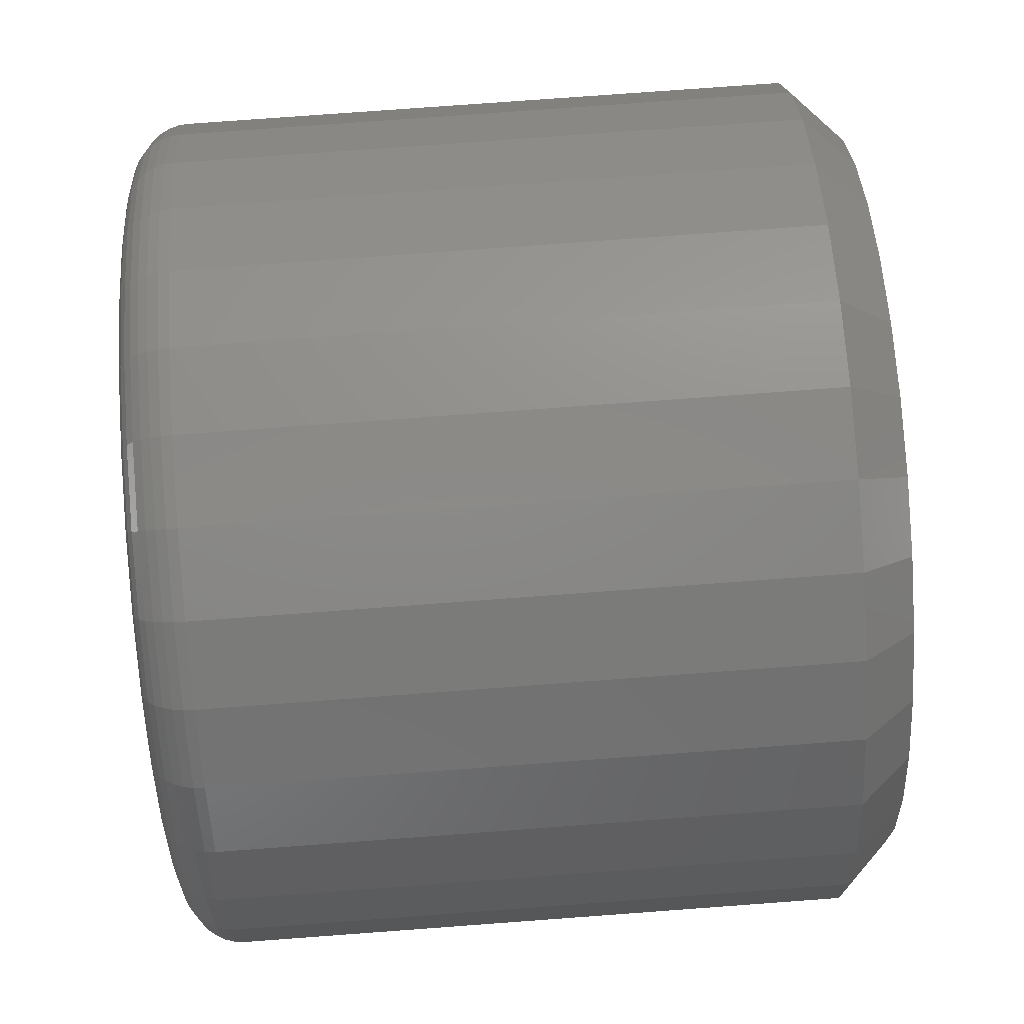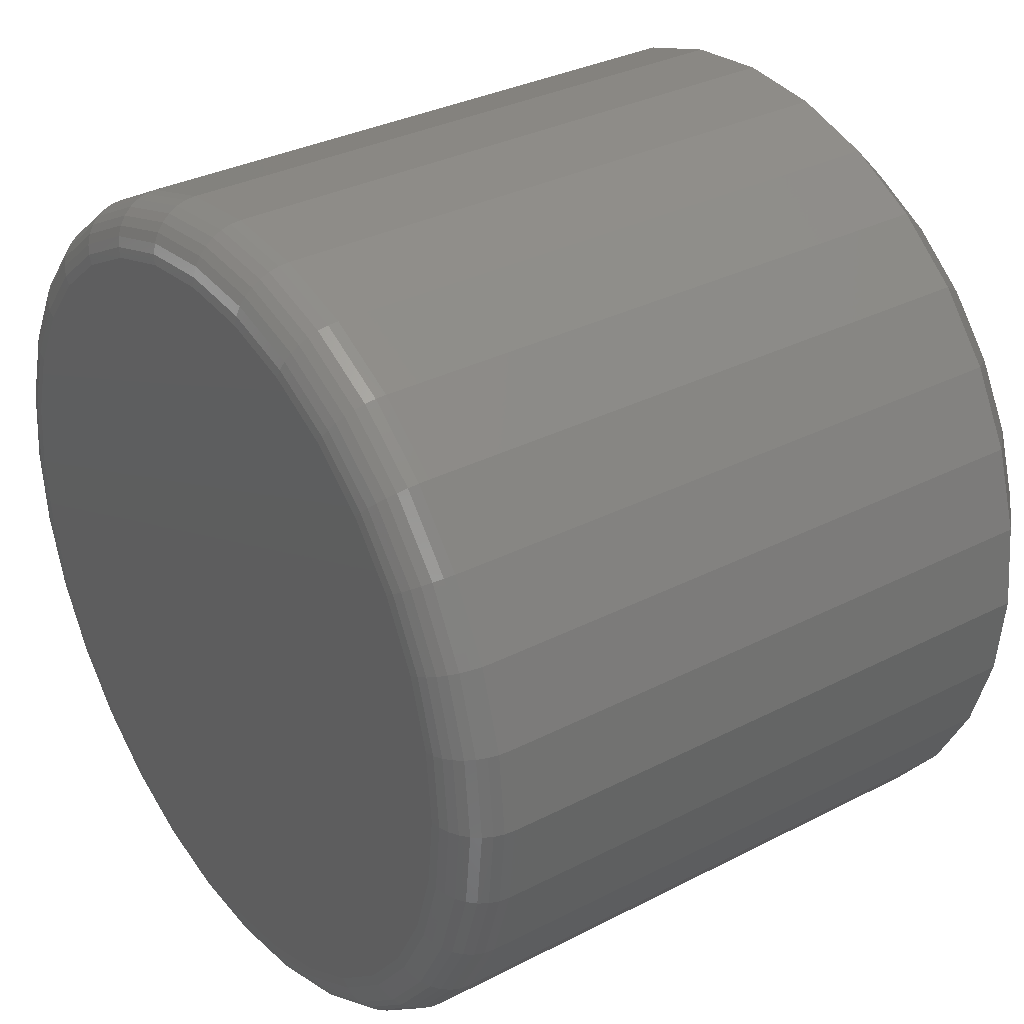
<metadata>
{"format":"stl","ext":"stl","renderer":"f3d","projection":"perspective","resolution":1024,"background":"white","views":[{"elev":77.8,"azim":85.8,"up":"+Y"},{"elev":32.5,"azim":54.3,"up":"+Y"}]}
</metadata>
<code>
# stl→obj: 352 verts, 700 faces
v 0.1342 -1.431e-16 0.01562
v 0.1342 -1.431e-16 0.1953
v 0.1318 -0.02464 0.01562
v 0.1318 -0.02464 0.1953
v 0.1246 -0.04834 0.01562
v 0.1246 -0.04834 0.1953
v 0.1129 -0.07018 0.01562
v 0.1129 -0.07018 0.1953
v 0.09721 -0.08932 0.01562
v 0.09721 -0.08932 0.1953
v 0.07807 -0.105 0.01562
v 0.07807 -0.105 0.1953
v 0.05623 -0.1167 0.01562
v 0.05623 -0.1167 0.1953
v 0.03254 -0.1239 0.01562
v 0.03254 -0.1239 0.1953
v 0.007895 -0.1263 0.01562
v 0.007895 -0.1263 0.1953
v -0.01675 -0.1239 0.01562
v -0.01675 -0.1239 0.1953
v -0.04044 -0.1167 0.01562
v -0.04044 -0.1167 0.1953
v -0.06228 -0.105 0.01562
v -0.06228 -0.105 0.1953
v -0.08142 -0.08932 0.01562
v -0.08142 -0.08932 0.1953
v -0.09713 -0.07018 0.01562
v -0.09713 -0.07018 0.1953
v -0.1088 -0.04834 0.01562
v -0.1088 -0.04834 0.1953
v -0.116 -0.02464 0.01562
v -0.116 -0.02464 0.1953
v -0.1184 1.547e-17 0.01562
v -0.1184 1.547e-17 0.1953
v -0.116 0.02464 0.01562
v -0.116 0.02464 0.1953
v -0.1088 0.04834 0.01562
v -0.1088 0.04834 0.1953
v -0.09713 0.07018 0.01562
v -0.09713 0.07018 0.1953
v -0.08142 0.08932 0.01562
v -0.08142 0.08932 0.1953
v -0.06228 0.105 0.01562
v -0.06228 0.105 0.1953
v -0.04044 0.1167 0.01562
v -0.04044 0.1167 0.1953
v -0.01675 0.1239 0.01562
v -0.01675 0.1239 0.1953
v 0.007895 0.1263 0.01562
v 0.007895 0.1263 0.1953
v 0.03254 0.1239 0.01562
v 0.03254 0.1239 0.1953
v 0.05623 0.1167 0.01562
v 0.05623 0.1167 0.1953
v 0.07807 0.105 0.01562
v 0.07807 0.105 0.1953
v 0.09721 0.08932 0.01562
v 0.09721 0.08932 0.1953
v 0.1129 0.07018 0.01562
v 0.1129 0.07018 0.1953
v 0.1246 0.04834 0.01562
v 0.1246 0.04834 0.1953
v 0.1318 0.02464 0.01562
v 0.1318 0.02464 0.1953
v -0.0137 0.1086 0.2109
v 0.02949 0.1086 0.2109
v 0.007895 0.1107 0.2109
v -0.03446 0.1023 0.2109
v 0.05025 0.1023 0.2109
v -0.0536 0.09204 0.2109
v 0.06939 0.09204 0.2109
v 0.06939 -0.09204 0.2109
v -0.03446 -0.1023 0.2109
v 0.05025 -0.1023 0.2109
v -0.0137 -0.1086 0.2109
v 0.02949 -0.1086 0.2109
v 0.007895 -0.1107 0.2109
v 0.08616 0.07827 0.2109
v -0.07038 0.07827 0.2109
v 0.09993 0.0615 0.2109
v -0.08414 0.0615 0.2109
v 0.1102 0.04236 0.2109
v -0.09437 0.04236 0.2109
v 0.1165 0.02159 0.2109
v -0.1007 0.02159 0.2109
v 0.1186 -1.428e-16 0.2109
v -0.1028 4.529e-17 0.2109
v 0.1165 -0.02159 0.2109
v -0.1007 -0.02159 0.2109
v 0.1102 -0.04236 0.2109
v -0.09437 -0.04236 0.2109
v 0.09993 -0.0615 0.2109
v -0.08414 -0.0615 0.2109
v 0.08616 -0.07827 0.2109
v -0.07038 -0.07827 0.2109
v -0.0536 -0.09204 0.2109
v -0.1058 6.245e-17 0.2106
v -0.1037 0.02219 0.2106
v -0.1088 6.245e-17 0.2097
v -0.1065 0.02276 0.2097
v -0.1115 6.939e-17 0.2083
v -0.1092 0.02329 0.2083
v -0.1138 6.939e-17 0.2064
v -0.1115 0.02375 0.2064
v -0.1158 6.939e-17 0.204
v -0.1134 0.02413 0.204
v -0.1172 7.633e-17 0.2013
v -0.1148 0.02441 0.2013
v -0.1181 6.939e-17 0.1984
v -0.1157 0.02458 0.1984
v 0.1194 0.02219 0.2106
v 0.1216 -9.714e-17 0.2106
v 0.1223 0.02276 0.2097
v 0.1246 -8.327e-17 0.2097
v 0.125 0.02329 0.2083
v 0.1273 -9.021e-17 0.2083
v 0.1273 0.02375 0.2064
v 0.1296 -9.021e-17 0.2064
v 0.1292 0.02413 0.204
v 0.1316 -9.021e-17 0.204
v 0.1306 0.02441 0.2013
v 0.133 -9.021e-17 0.2013
v 0.1315 0.02458 0.1984
v 0.1339 -8.327e-17 0.1984
v 0.113 0.04353 0.2106
v 0.1157 0.04465 0.2097
v 0.1182 0.04568 0.2083
v 0.1204 0.04659 0.2064
v 0.1222 0.04733 0.204
v 0.1235 0.04788 0.2013
v 0.1243 0.04822 0.1984
v 0.1025 0.06319 0.2106
v 0.1049 0.06482 0.2097
v 0.1071 0.06632 0.2083
v 0.1091 0.06763 0.2064
v 0.1107 0.06871 0.204
v 0.1119 0.06952 0.2013
v 0.1127 0.07001 0.1984
v 0.08832 0.08043 0.2106
v 0.09039 0.0825 0.2097
v 0.0923 0.08441 0.2083
v 0.09398 0.08608 0.2064
v 0.09535 0.08746 0.204
v 0.09637 0.08848 0.2013
v 0.097 0.08911 0.1984
v 0.07108 0.09457 0.2106
v 0.07271 0.09701 0.2097
v 0.07421 0.09925 0.2083
v 0.07553 0.1012 0.2064
v 0.07661 0.1028 0.204
v 0.07741 0.104 0.2013
v 0.07791 0.1048 0.1984
v 0.05142 0.1051 0.2106
v 0.05254 0.1078 0.2097
v 0.05358 0.1103 0.2083
v 0.05448 0.1125 0.2064
v 0.05523 0.1143 0.204
v 0.05578 0.1156 0.2013
v 0.05612 0.1164 0.1984
v 0.03008 0.1116 0.2106
v 0.03066 0.1144 0.2097
v 0.03118 0.1171 0.2083
v 0.03164 0.1194 0.2064
v 0.03202 0.1213 0.204
v 0.03231 0.1227 0.2013
v 0.03248 0.1236 0.1984
v 0.007895 0.1137 0.2106
v 0.007895 0.1167 0.2097
v 0.007895 0.1194 0.2083
v 0.007895 0.1217 0.2064
v 0.007895 0.1237 0.204
v 0.007895 0.1251 0.2013
v 0.007895 0.126 0.1984
v -0.01429 0.1116 0.2106
v -0.01487 0.1144 0.2097
v -0.01539 0.1171 0.2083
v -0.01586 0.1194 0.2064
v -0.01623 0.1213 0.204
v -0.01652 0.1227 0.2013
v -0.01669 0.1236 0.1984
v -0.03563 0.1051 0.2106
v -0.03675 0.1078 0.2097
v -0.03779 0.1103 0.2083
v -0.03869 0.1125 0.2064
v -0.03944 0.1143 0.204
v -0.03999 0.1156 0.2013
v -0.04033 0.1164 0.1984
v -0.0553 0.09457 0.2106
v -0.05692 0.09701 0.2097
v -0.05842 0.09925 0.2083
v -0.05974 0.1012 0.2064
v -0.06082 0.1028 0.204
v -0.06162 0.104 0.2013
v -0.06212 0.1048 0.1984
v -0.07253 0.08043 0.2106
v -0.0746 0.0825 0.2097
v -0.07651 0.08441 0.2083
v -0.07819 0.08608 0.2064
v -0.07956 0.08746 0.204
v -0.08058 0.08848 0.2013
v -0.08121 0.08911 0.1984
v -0.08668 0.06319 0.2106
v -0.08911 0.06482 0.2097
v -0.09136 0.06632 0.2083
v -0.09333 0.06763 0.2064
v -0.09494 0.06871 0.204
v -0.09614 0.06952 0.2013
v -0.09688 0.07001 0.1984
v -0.09719 0.04353 0.2106
v -0.09989 0.04465 0.2097
v -0.1024 0.04568 0.2083
v -0.1046 0.04659 0.2064
v -0.1064 0.04733 0.204
v -0.1077 0.04788 0.2013
v -0.1085 0.04822 0.1984
v 0.1194 -0.02219 0.2106
v 0.1223 -0.02276 0.2097
v 0.125 -0.02329 0.2083
v 0.1273 -0.02375 0.2064
v 0.1292 -0.02413 0.204
v 0.1306 -0.02441 0.2013
v 0.1315 -0.02458 0.1984
v -0.1037 -0.02219 0.2106
v -0.1065 -0.02276 0.2097
v -0.1092 -0.02329 0.2083
v -0.1115 -0.02375 0.2064
v -0.1134 -0.02413 0.204
v -0.1148 -0.02441 0.2013
v -0.1157 -0.02458 0.1984
v -0.09719 -0.04353 0.2106
v -0.09989 -0.04465 0.2097
v -0.1024 -0.04568 0.2083
v -0.1046 -0.04659 0.2064
v -0.1064 -0.04733 0.204
v -0.1077 -0.04788 0.2013
v -0.1085 -0.04822 0.1984
v -0.08668 -0.06319 0.2106
v -0.08911 -0.06482 0.2097
v -0.09136 -0.06632 0.2083
v -0.09333 -0.06763 0.2064
v -0.09494 -0.06871 0.204
v -0.09614 -0.06952 0.2013
v -0.09688 -0.07001 0.1984
v -0.07253 -0.08043 0.2106
v -0.0746 -0.0825 0.2097
v -0.07651 -0.08441 0.2083
v -0.07819 -0.08608 0.2064
v -0.07956 -0.08746 0.204
v -0.08058 -0.08848 0.2013
v -0.08121 -0.08911 0.1984
v -0.0553 -0.09457 0.2106
v -0.05692 -0.09701 0.2097
v -0.05842 -0.09925 0.2083
v -0.05974 -0.1012 0.2064
v -0.06082 -0.1028 0.204
v -0.06162 -0.104 0.2013
v -0.06212 -0.1048 0.1984
v -0.03563 -0.1051 0.2106
v -0.03675 -0.1078 0.2097
v -0.03779 -0.1103 0.2083
v -0.03869 -0.1125 0.2064
v -0.03944 -0.1143 0.204
v -0.03999 -0.1156 0.2013
v -0.04033 -0.1164 0.1984
v -0.01429 -0.1116 0.2106
v -0.01487 -0.1144 0.2097
v -0.01539 -0.1171 0.2083
v -0.01586 -0.1194 0.2064
v -0.01623 -0.1213 0.204
v -0.01652 -0.1227 0.2013
v -0.01669 -0.1236 0.1984
v 0.007895 -0.1137 0.2106
v 0.007895 -0.1167 0.2097
v 0.007895 -0.1194 0.2083
v 0.007895 -0.1217 0.2064
v 0.007895 -0.1237 0.204
v 0.007895 -0.1251 0.2013
v 0.007895 -0.126 0.1984
v 0.03008 -0.1116 0.2106
v 0.03066 -0.1144 0.2097
v 0.03118 -0.1171 0.2083
v 0.03164 -0.1194 0.2064
v 0.03202 -0.1213 0.204
v 0.03231 -0.1227 0.2013
v 0.03248 -0.1236 0.1984
v 0.05142 -0.1051 0.2106
v 0.05254 -0.1078 0.2097
v 0.05358 -0.1103 0.2083
v 0.05448 -0.1125 0.2064
v 0.05523 -0.1143 0.204
v 0.05578 -0.1156 0.2013
v 0.05612 -0.1164 0.1984
v 0.07108 -0.09457 0.2106
v 0.07271 -0.09701 0.2097
v 0.07421 -0.09925 0.2083
v 0.07553 -0.1012 0.2064
v 0.07661 -0.1028 0.204
v 0.07741 -0.104 0.2013
v 0.07791 -0.1048 0.1984
v 0.08832 -0.08043 0.2106
v 0.09039 -0.0825 0.2097
v 0.0923 -0.08441 0.2083
v 0.09398 -0.08608 0.2064
v 0.09535 -0.08746 0.204
v 0.09637 -0.08848 0.2013
v 0.097 -0.08911 0.1984
v 0.1025 -0.06319 0.2106
v 0.1049 -0.06482 0.2097
v 0.1071 -0.06632 0.2083
v 0.1091 -0.06763 0.2064
v 0.1107 -0.06871 0.204
v 0.1119 -0.06952 0.2013
v 0.1127 -0.07001 0.1984
v 0.113 -0.04353 0.2106
v 0.1157 -0.04465 0.2097
v 0.1182 -0.04568 0.2083
v 0.1204 -0.04659 0.2064
v 0.1222 -0.04733 0.204
v 0.1235 -0.04788 0.2013
v 0.1243 -0.04822 0.1984
v 0.007895 0.1107 0
v 0.02949 0.1086 0
v -0.0137 0.1086 0
v -0.03446 0.1023 0
v 0.05025 0.1023 0
v -0.0536 0.09204 0
v 0.06939 0.09204 0
v 0.05025 -0.1023 0
v -0.03446 -0.1023 0
v 0.06939 -0.09204 0
v -0.0137 -0.1086 0
v 0.02949 -0.1086 0
v 0.007895 -0.1107 0
v -0.0536 -0.09204 0
v -0.07038 -0.07827 0
v 0.08616 -0.07827 0
v -0.08414 -0.0615 0
v 0.09993 -0.0615 0
v -0.09437 -0.04236 0
v 0.1102 -0.04236 0
v -0.1007 -0.02159 0
v 0.1165 -0.02159 0
v -0.1028 -3.865e-18 0
v 0.1186 -1.428e-16 0
v -0.1007 0.02159 0
v 0.1165 0.02159 0
v -0.09437 0.04236 0
v 0.1102 0.04236 0
v -0.08414 0.0615 0
v 0.09993 0.0615 0
v -0.07038 0.07827 0
v 0.08616 0.07827 0
f 1 2 3
f 3 2 4
f 3 4 5
f 5 4 6
f 5 6 7
f 7 6 8
f 7 8 9
f 9 8 10
f 9 10 11
f 11 10 12
f 11 12 13
f 13 12 14
f 13 14 15
f 15 14 16
f 15 16 17
f 17 16 18
f 17 18 19
f 19 18 20
f 19 20 21
f 21 20 22
f 21 22 23
f 23 22 24
f 23 24 25
f 25 24 26
f 25 26 27
f 27 26 28
f 27 28 29
f 29 28 30
f 29 30 31
f 31 30 32
f 31 32 33
f 33 32 34
f 33 34 35
f 35 34 36
f 35 36 37
f 37 36 38
f 37 38 39
f 39 38 40
f 39 40 41
f 41 40 42
f 41 42 43
f 43 42 44
f 43 44 45
f 45 44 46
f 45 46 47
f 47 46 48
f 47 48 49
f 49 48 50
f 49 50 51
f 51 50 52
f 51 52 53
f 53 52 54
f 53 54 55
f 55 54 56
f 55 56 57
f 57 56 58
f 57 58 59
f 59 58 60
f 59 60 61
f 61 60 62
f 61 62 63
f 63 62 64
f 63 64 1
f 1 64 2
f 65 66 67
f 66 65 68
f 66 68 69
f 69 68 70
f 69 70 71
f 72 73 74
f 74 73 75
f 74 75 76
f 76 75 77
f 71 70 78
f 78 70 79
f 78 79 80
f 80 79 81
f 80 81 82
f 82 81 83
f 82 83 84
f 84 83 85
f 84 85 86
f 86 85 87
f 86 87 88
f 88 87 89
f 88 89 90
f 90 89 91
f 90 91 92
f 92 91 93
f 92 93 94
f 94 93 95
f 94 95 72
f 72 95 96
f 72 96 73
f 87 85 97
f 97 85 98
f 97 98 99
f 99 98 100
f 99 100 101
f 101 100 102
f 101 102 103
f 103 102 104
f 103 104 105
f 105 104 106
f 105 106 107
f 107 106 108
f 107 108 109
f 109 108 110
f 109 110 34
f 34 110 36
f 84 86 111
f 111 86 112
f 111 112 113
f 113 112 114
f 113 114 115
f 115 114 116
f 115 116 117
f 117 116 118
f 117 118 119
f 119 118 120
f 119 120 121
f 121 120 122
f 121 122 123
f 123 122 124
f 123 124 64
f 64 124 2
f 82 84 125
f 125 84 111
f 125 111 126
f 126 111 113
f 126 113 127
f 127 113 115
f 127 115 128
f 128 115 117
f 128 117 129
f 129 117 119
f 129 119 130
f 130 119 121
f 130 121 131
f 131 121 123
f 131 123 62
f 62 123 64
f 80 82 132
f 132 82 125
f 132 125 133
f 133 125 126
f 133 126 134
f 134 126 127
f 134 127 135
f 135 127 128
f 135 128 136
f 136 128 129
f 136 129 137
f 137 129 130
f 137 130 138
f 138 130 131
f 138 131 60
f 60 131 62
f 78 80 139
f 139 80 132
f 139 132 140
f 140 132 133
f 140 133 141
f 141 133 134
f 141 134 142
f 142 134 135
f 142 135 143
f 143 135 136
f 143 136 144
f 144 136 137
f 144 137 145
f 145 137 138
f 145 138 58
f 58 138 60
f 71 78 146
f 146 78 139
f 146 139 147
f 147 139 140
f 147 140 148
f 148 140 141
f 148 141 149
f 149 141 142
f 149 142 150
f 150 142 143
f 150 143 151
f 151 143 144
f 151 144 152
f 152 144 145
f 152 145 56
f 56 145 58
f 69 71 153
f 153 71 146
f 153 146 154
f 154 146 147
f 154 147 155
f 155 147 148
f 155 148 156
f 156 148 149
f 156 149 157
f 157 149 150
f 157 150 158
f 158 150 151
f 158 151 159
f 159 151 152
f 159 152 54
f 54 152 56
f 66 69 160
f 160 69 153
f 160 153 161
f 161 153 154
f 161 154 162
f 162 154 155
f 162 155 163
f 163 155 156
f 163 156 164
f 164 156 157
f 164 157 165
f 165 157 158
f 165 158 166
f 166 158 159
f 166 159 52
f 52 159 54
f 67 66 167
f 167 66 160
f 167 160 168
f 168 160 161
f 168 161 169
f 169 161 162
f 169 162 170
f 170 162 163
f 170 163 171
f 171 163 164
f 171 164 172
f 172 164 165
f 172 165 173
f 173 165 166
f 173 166 50
f 50 166 52
f 65 67 174
f 174 67 167
f 174 167 175
f 175 167 168
f 175 168 176
f 176 168 169
f 176 169 177
f 177 169 170
f 177 170 178
f 178 170 171
f 178 171 179
f 179 171 172
f 179 172 180
f 180 172 173
f 180 173 48
f 48 173 50
f 68 65 181
f 181 65 174
f 181 174 182
f 182 174 175
f 182 175 183
f 183 175 176
f 183 176 184
f 184 176 177
f 184 177 185
f 185 177 178
f 185 178 186
f 186 178 179
f 186 179 187
f 187 179 180
f 187 180 46
f 46 180 48
f 70 68 188
f 188 68 181
f 188 181 189
f 189 181 182
f 189 182 190
f 190 182 183
f 190 183 191
f 191 183 184
f 191 184 192
f 192 184 185
f 192 185 193
f 193 185 186
f 193 186 194
f 194 186 187
f 194 187 44
f 44 187 46
f 79 70 195
f 195 70 188
f 195 188 196
f 196 188 189
f 196 189 197
f 197 189 190
f 197 190 198
f 198 190 191
f 198 191 199
f 199 191 192
f 199 192 200
f 200 192 193
f 200 193 201
f 201 193 194
f 201 194 42
f 42 194 44
f 81 79 202
f 202 79 195
f 202 195 203
f 203 195 196
f 203 196 204
f 204 196 197
f 204 197 205
f 205 197 198
f 205 198 206
f 206 198 199
f 206 199 207
f 207 199 200
f 207 200 208
f 208 200 201
f 208 201 40
f 40 201 42
f 83 81 209
f 209 81 202
f 209 202 210
f 210 202 203
f 210 203 211
f 211 203 204
f 211 204 212
f 212 204 205
f 212 205 213
f 213 205 206
f 213 206 214
f 214 206 207
f 214 207 215
f 215 207 208
f 215 208 38
f 38 208 40
f 85 83 98
f 98 83 209
f 98 209 100
f 100 209 210
f 100 210 102
f 102 210 211
f 102 211 104
f 104 211 212
f 104 212 106
f 106 212 213
f 106 213 108
f 108 213 214
f 108 214 110
f 110 214 215
f 110 215 36
f 36 215 38
f 86 88 112
f 112 88 216
f 112 216 114
f 114 216 217
f 114 217 116
f 116 217 218
f 116 218 118
f 118 218 219
f 118 219 120
f 120 219 220
f 120 220 122
f 122 220 221
f 122 221 124
f 124 221 222
f 124 222 2
f 2 222 4
f 89 87 223
f 223 87 97
f 223 97 224
f 224 97 99
f 224 99 225
f 225 99 101
f 225 101 226
f 226 101 103
f 226 103 227
f 227 103 105
f 227 105 228
f 228 105 107
f 228 107 229
f 229 107 109
f 229 109 32
f 32 109 34
f 91 89 230
f 230 89 223
f 230 223 231
f 231 223 224
f 231 224 232
f 232 224 225
f 232 225 233
f 233 225 226
f 233 226 234
f 234 226 227
f 234 227 235
f 235 227 228
f 235 228 236
f 236 228 229
f 236 229 30
f 30 229 32
f 93 91 237
f 237 91 230
f 237 230 238
f 238 230 231
f 238 231 239
f 239 231 232
f 239 232 240
f 240 232 233
f 240 233 241
f 241 233 234
f 241 234 242
f 242 234 235
f 242 235 243
f 243 235 236
f 243 236 28
f 28 236 30
f 95 93 244
f 244 93 237
f 244 237 245
f 245 237 238
f 245 238 246
f 246 238 239
f 246 239 247
f 247 239 240
f 247 240 248
f 248 240 241
f 248 241 249
f 249 241 242
f 249 242 250
f 250 242 243
f 250 243 26
f 26 243 28
f 96 95 251
f 251 95 244
f 251 244 252
f 252 244 245
f 252 245 253
f 253 245 246
f 253 246 254
f 254 246 247
f 254 247 255
f 255 247 248
f 255 248 256
f 256 248 249
f 256 249 257
f 257 249 250
f 257 250 24
f 24 250 26
f 73 96 258
f 258 96 251
f 258 251 259
f 259 251 252
f 259 252 260
f 260 252 253
f 260 253 261
f 261 253 254
f 261 254 262
f 262 254 255
f 262 255 263
f 263 255 256
f 263 256 264
f 264 256 257
f 264 257 22
f 22 257 24
f 75 73 265
f 265 73 258
f 265 258 266
f 266 258 259
f 266 259 267
f 267 259 260
f 267 260 268
f 268 260 261
f 268 261 269
f 269 261 262
f 269 262 270
f 270 262 263
f 270 263 271
f 271 263 264
f 271 264 20
f 20 264 22
f 77 75 272
f 272 75 265
f 272 265 273
f 273 265 266
f 273 266 274
f 274 266 267
f 274 267 275
f 275 267 268
f 275 268 276
f 276 268 269
f 276 269 277
f 277 269 270
f 277 270 278
f 278 270 271
f 278 271 18
f 18 271 20
f 76 77 279
f 279 77 272
f 279 272 280
f 280 272 273
f 280 273 281
f 281 273 274
f 281 274 282
f 282 274 275
f 282 275 283
f 283 275 276
f 283 276 284
f 284 276 277
f 284 277 285
f 285 277 278
f 285 278 16
f 16 278 18
f 74 76 286
f 286 76 279
f 286 279 287
f 287 279 280
f 287 280 288
f 288 280 281
f 288 281 289
f 289 281 282
f 289 282 290
f 290 282 283
f 290 283 291
f 291 283 284
f 291 284 292
f 292 284 285
f 292 285 14
f 14 285 16
f 72 74 293
f 293 74 286
f 293 286 294
f 294 286 287
f 294 287 295
f 295 287 288
f 295 288 296
f 296 288 289
f 296 289 297
f 297 289 290
f 297 290 298
f 298 290 291
f 298 291 299
f 299 291 292
f 299 292 12
f 12 292 14
f 94 72 300
f 300 72 293
f 300 293 301
f 301 293 294
f 301 294 302
f 302 294 295
f 302 295 303
f 303 295 296
f 303 296 304
f 304 296 297
f 304 297 305
f 305 297 298
f 305 298 306
f 306 298 299
f 306 299 10
f 10 299 12
f 92 94 307
f 307 94 300
f 307 300 308
f 308 300 301
f 308 301 309
f 309 301 302
f 309 302 310
f 310 302 303
f 310 303 311
f 311 303 304
f 311 304 312
f 312 304 305
f 312 305 313
f 313 305 306
f 313 306 8
f 8 306 10
f 90 92 314
f 314 92 307
f 314 307 315
f 315 307 308
f 315 308 316
f 316 308 309
f 316 309 317
f 317 309 310
f 317 310 318
f 318 310 311
f 318 311 319
f 319 311 312
f 319 312 320
f 320 312 313
f 320 313 6
f 6 313 8
f 88 90 216
f 216 90 314
f 216 314 217
f 217 314 315
f 217 315 218
f 218 315 316
f 218 316 219
f 219 316 317
f 219 317 220
f 220 317 318
f 220 318 221
f 221 318 319
f 221 319 222
f 222 319 320
f 222 320 4
f 4 320 6
f 321 322 323
f 324 323 322
f 325 324 322
f 326 324 325
f 327 326 325
f 328 329 330
f 331 329 328
f 332 331 328
f 333 331 332
f 329 334 330
f 330 334 335
f 330 335 336
f 336 335 337
f 336 337 338
f 338 337 339
f 338 339 340
f 340 339 341
f 340 341 342
f 342 341 343
f 342 343 344
f 344 343 345
f 344 345 346
f 346 345 347
f 346 347 348
f 348 347 349
f 348 349 350
f 350 349 351
f 350 351 352
f 352 351 326
f 352 326 327
f 49 322 321
f 321 47 49
f 327 55 352
f 352 55 57
f 352 57 350
f 350 57 59
f 350 59 348
f 348 59 61
f 348 61 346
f 346 61 63
f 346 63 344
f 344 63 1
f 43 326 41
f 41 326 351
f 41 351 39
f 39 351 349
f 39 349 37
f 37 349 347
f 37 347 35
f 35 347 345
f 35 345 33
f 33 345 343
f 55 327 53
f 53 327 325
f 53 325 51
f 51 325 322
f 51 322 49
f 326 43 324
f 324 43 45
f 324 45 323
f 323 45 47
f 323 47 321
f 17 331 333
f 333 15 17
f 334 23 335
f 335 23 25
f 335 25 337
f 337 25 27
f 337 27 339
f 339 27 29
f 339 29 341
f 341 29 31
f 341 31 343
f 343 31 33
f 11 330 9
f 9 330 336
f 9 336 7
f 7 336 338
f 7 338 5
f 5 338 340
f 5 340 3
f 3 340 342
f 3 342 1
f 1 342 344
f 23 334 21
f 21 334 329
f 21 329 19
f 19 329 331
f 19 331 17
f 330 11 328
f 328 11 13
f 328 13 332
f 332 13 15
f 332 15 333

</code>
